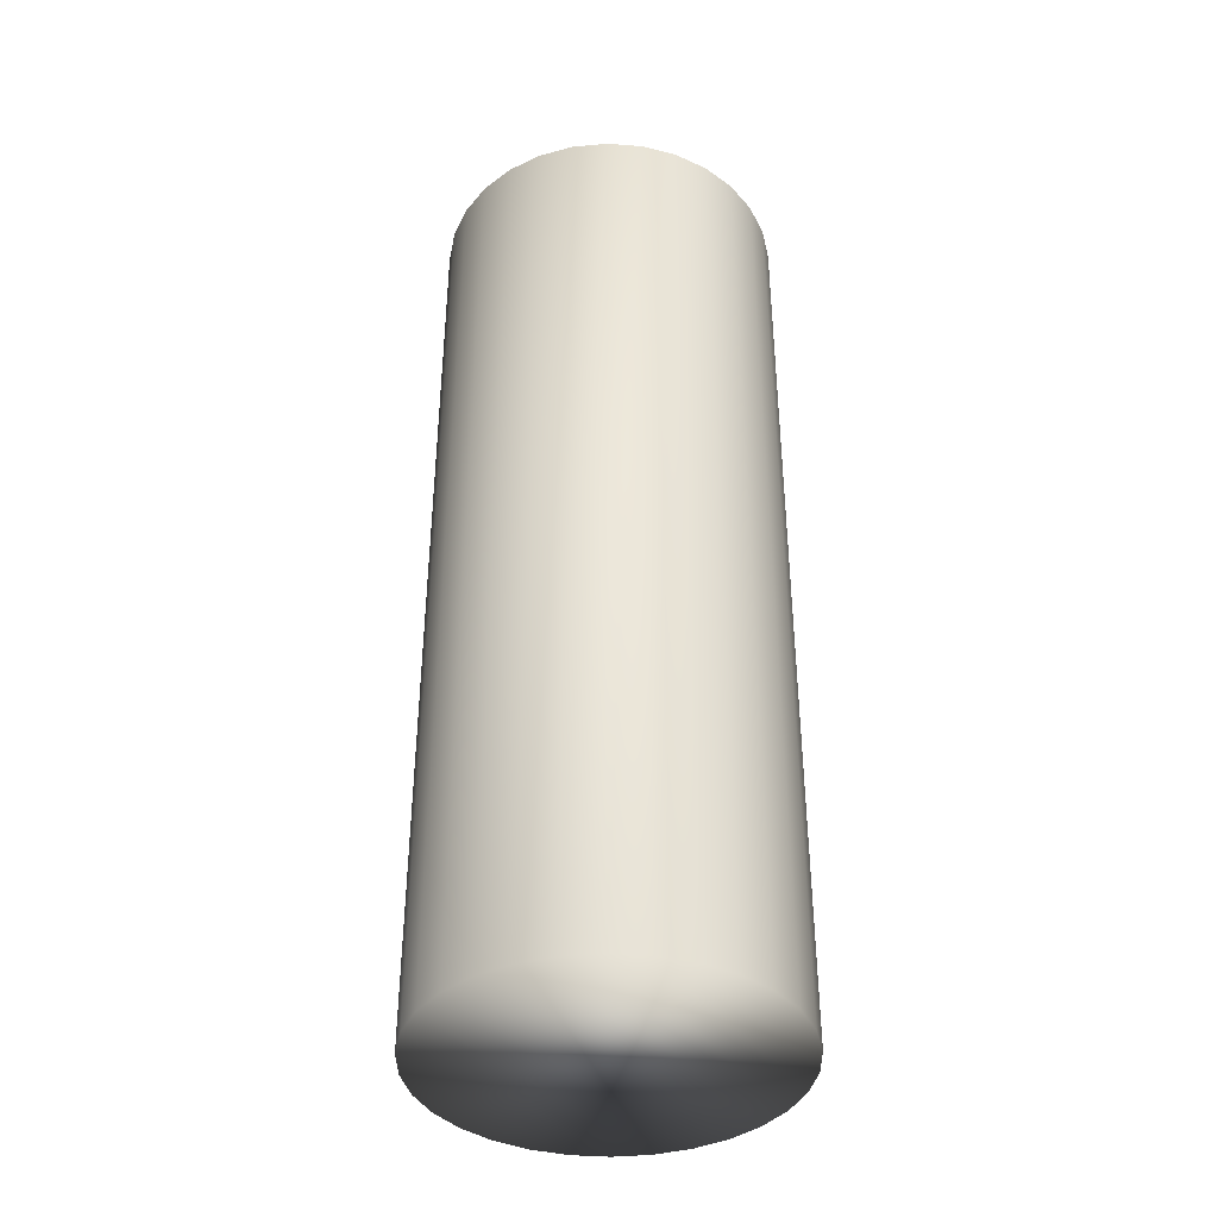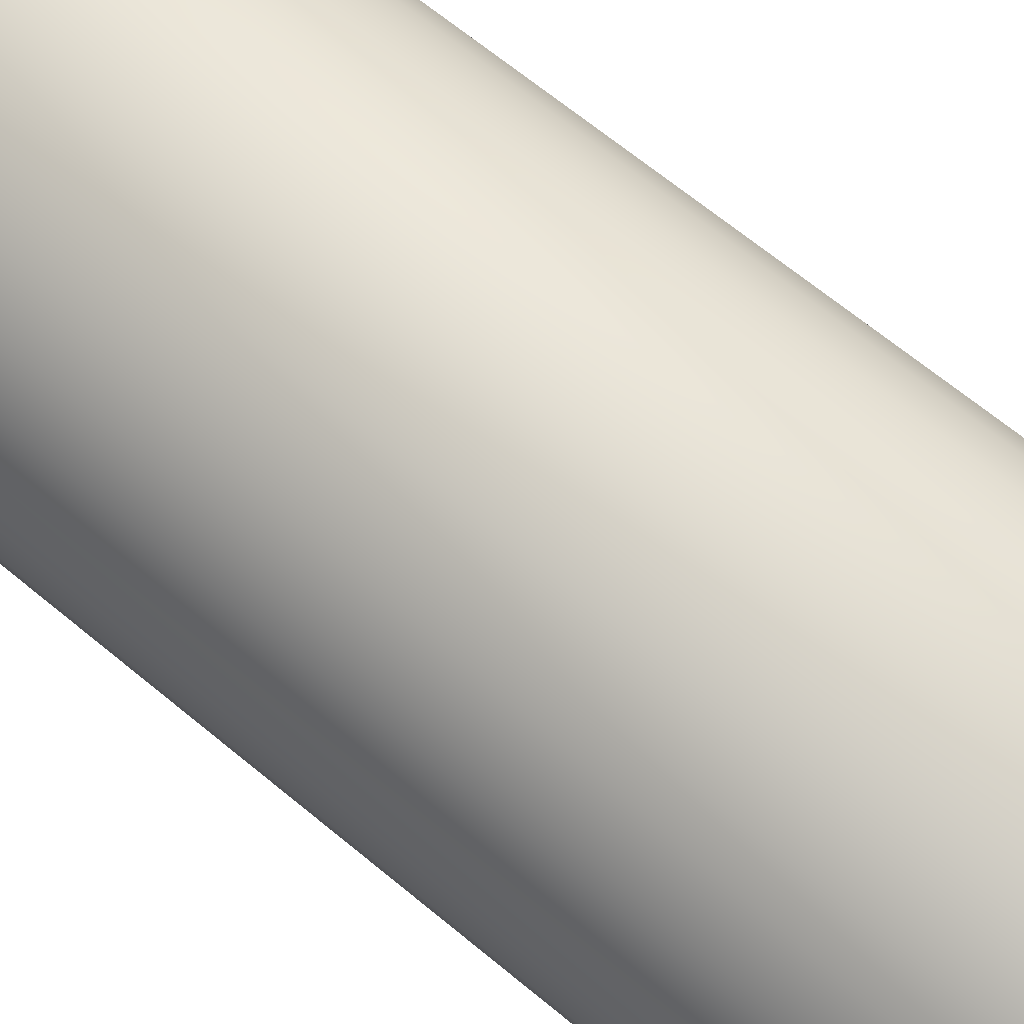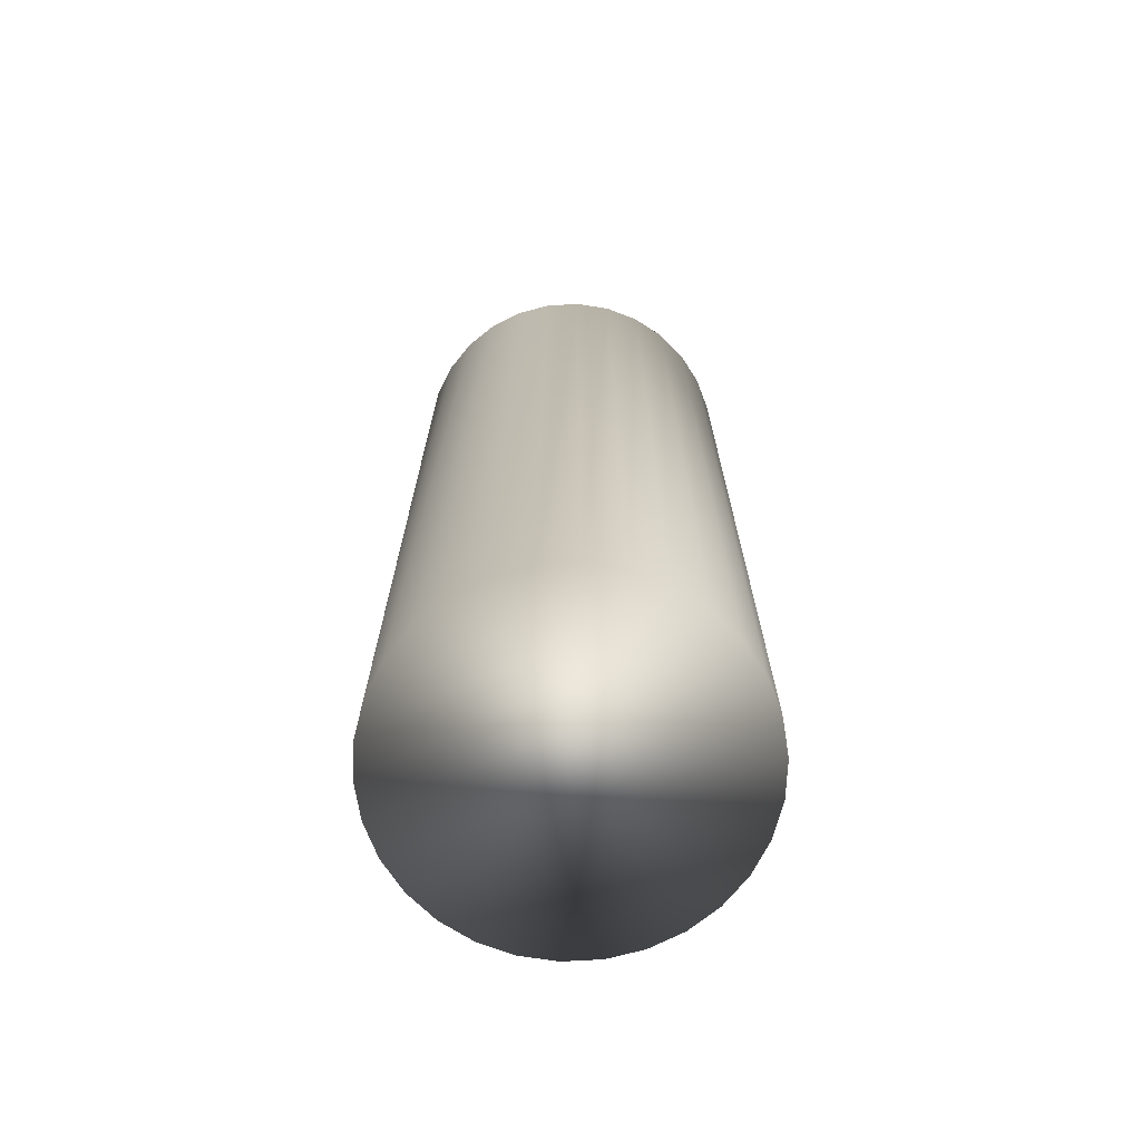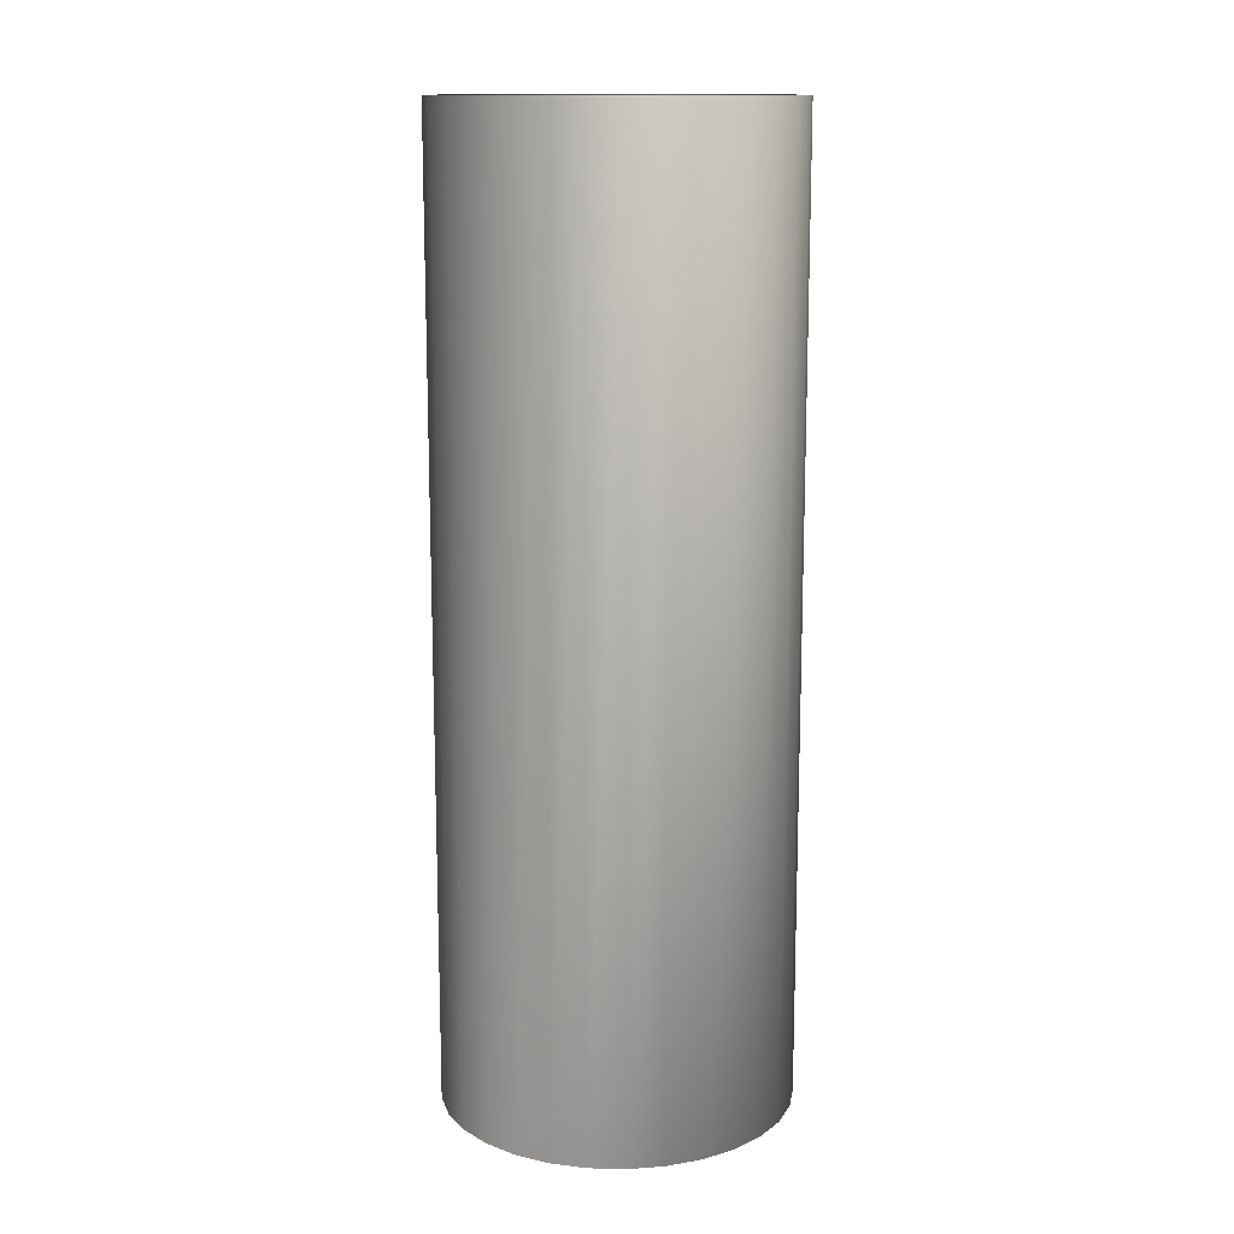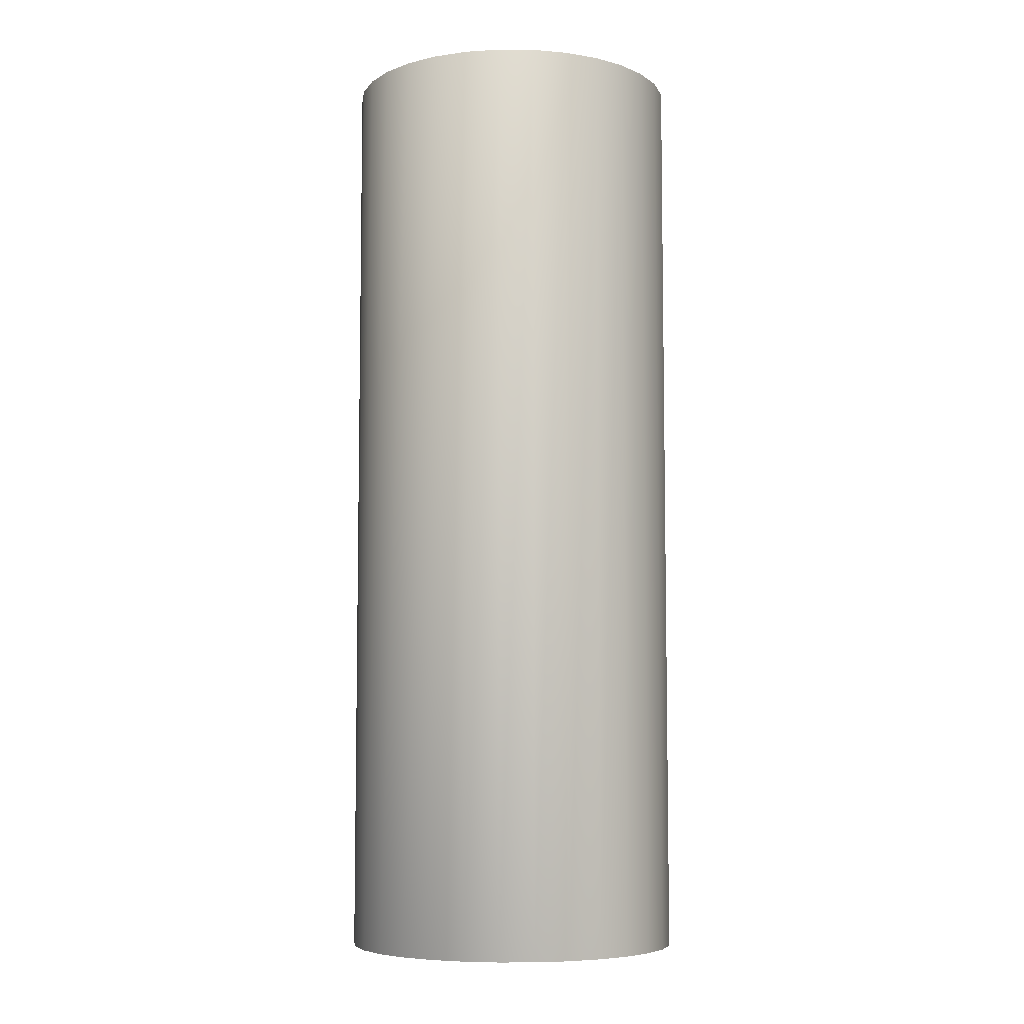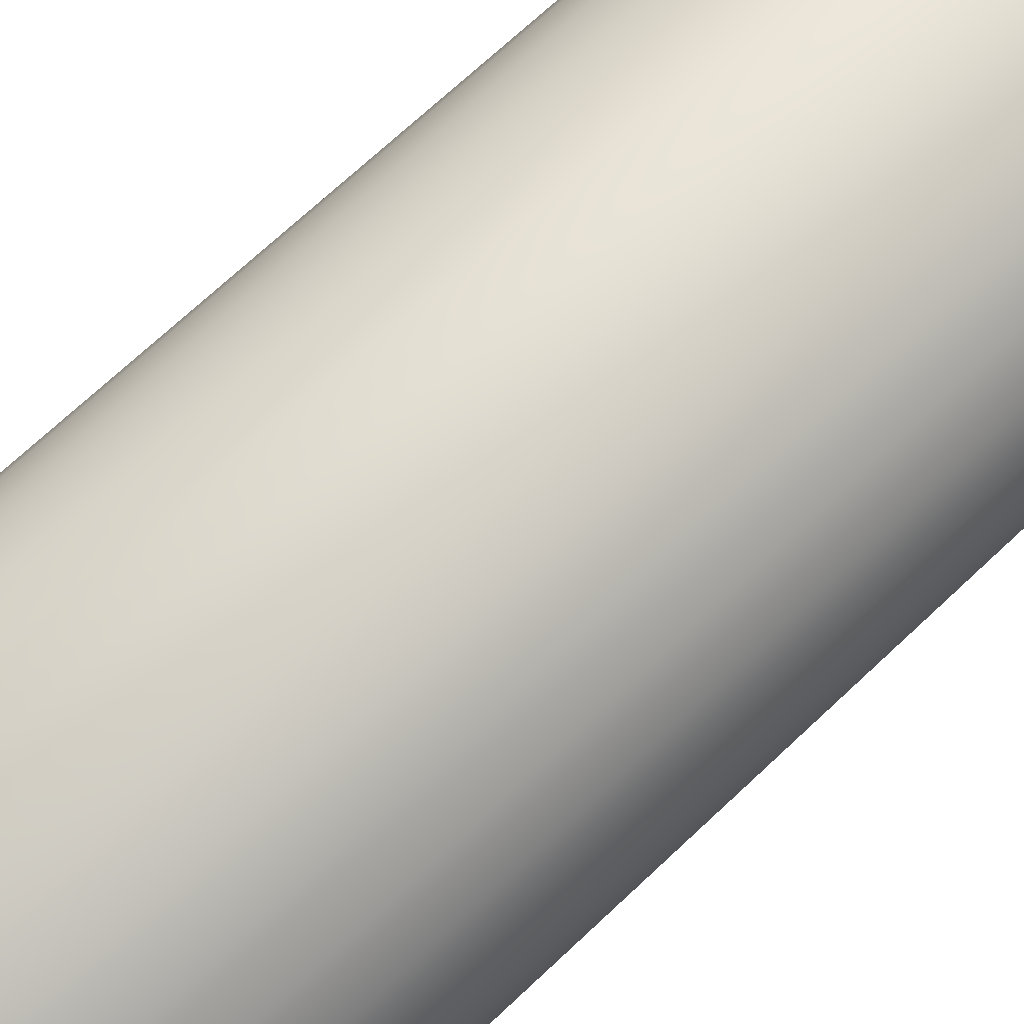
<metadata>
{"format":"obj","ext":"obj","renderer":"f3d","projection":"perspective","resolution":1024,"background":"white","views":[{"elev":-39.4,"azim":36.7,"up":"+Y"},{"elev":63.8,"azim":-49.6,"up":"+Z"},{"elev":-70.6,"azim":-62.8,"up":"+Y"},{"elev":13.6,"azim":141.0,"up":"+Y"},{"elev":-6.6,"azim":-151.5,"up":"+Y"},{"elev":68.2,"azim":-133.7,"up":"+Z"}]}
</metadata>
<code>
v -75.41 -11 -55
v -75.41 -11 -56.95
v -75.2 -11 -54.97
v -75.2 -11 -56.97
v -74.99 -11 -55
v -74.99 -11 -56.95
v -74.79 -11 -55.06
v -74.79 -11 -56.89
v -74.61 -11 -55.16
v -74.61 -11 -56.78
v -74.46 -11 -55.3
v -74.46 -11 -56.64
v -74.33 -11 -55.47
v -74.33 -11 -56.47
v -74.25 -11 -55.66
v -74.25 -11 -56.28
v -74.21 -11 -55.87
v -74.21 -11 -56.08
v -75.61 -11 -56.89
v -75.61 -11 -55.06
v -75.79 -11 -56.78
v -75.79 -11 -55.16
v -75.94 -11 -56.64
v -75.94 -11 -55.3
v -76.07 -11 -56.47
v -76.07 -11 -55.47
v -76.15 -11 -56.28
v -76.15 -11 -55.66
v -76.19 -11 -56.08
v -76.19 -11 -55.87
v -75.2 -5.5 -54.97
v -75.41 -5.5 -55
v -75.61 -5.5 -55.06
v -75.79 -5.5 -55.16
v -75.94 -5.5 -55.3
v -76.07 -5.5 -55.47
v -76.15 -5.5 -55.66
v -76.19 -5.5 -55.87
v -76.19 -5.5 -56.08
v -76.15 -5.5 -56.28
v -76.07 -5.5 -56.47
v -75.94 -5.5 -56.64
v -75.79 -5.5 -56.78
v -75.61 -5.5 -56.89
v -75.41 -5.5 -56.95
v -75.2 -5.5 -56.97
v -74.99 -5.5 -55
v -74.99 -5.5 -56.95
v -74.79 -5.5 -56.89
v -74.79 -5.5 -55.06
v -74.61 -5.5 -56.78
v -74.61 -5.5 -55.16
v -74.46 -5.5 -56.64
v -74.46 -5.5 -55.3
v -74.33 -5.5 -56.47
v -74.33 -5.5 -55.47
v -74.25 -5.5 -56.28
v -74.25 -5.5 -55.66
v -74.21 -5.5 -56.08
v -74.21 -5.5 -55.87
f 1 2 3
f 3 2 4
f 3 4 5
f 5 4 6
f 5 6 7
f 7 6 8
f 7 8 9
f 9 8 10
f 9 10 11
f 11 10 12
f 11 12 13
f 13 12 14
f 13 14 15
f 15 14 16
f 15 16 17
f 17 16 18
f 2 1 19
f 19 1 20
f 19 20 21
f 21 20 22
f 21 22 23
f 23 22 24
f 23 24 25
f 25 24 26
f 25 26 27
f 27 26 28
f 27 28 29
f 29 28 30
f 3 31 1
f 1 31 32
f 1 32 20
f 20 32 33
f 20 33 22
f 22 33 34
f 22 34 24
f 24 34 35
f 24 35 26
f 26 35 36
f 26 36 28
f 28 36 37
f 28 37 30
f 30 37 38
f 30 38 29
f 29 38 39
f 29 39 27
f 27 39 40
f 27 40 25
f 25 40 41
f 25 41 23
f 23 41 42
f 23 42 21
f 21 42 43
f 21 43 19
f 19 43 44
f 19 44 2
f 2 44 45
f 2 45 4
f 4 45 46
f 47 48 31
f 31 48 46
f 31 46 32
f 32 46 45
f 32 45 33
f 33 45 44
f 33 44 34
f 34 44 43
f 34 43 35
f 35 43 42
f 35 42 36
f 36 42 41
f 36 41 37
f 37 41 40
f 37 40 38
f 38 40 39
f 48 47 49
f 49 47 50
f 49 50 51
f 51 50 52
f 51 52 53
f 53 52 54
f 53 54 55
f 55 54 56
f 55 56 57
f 57 56 58
f 57 58 59
f 59 58 60
f 4 46 6
f 6 46 48
f 6 48 8
f 8 48 49
f 8 49 10
f 10 49 51
f 10 51 12
f 12 51 53
f 12 53 14
f 14 53 55
f 14 55 16
f 16 55 57
f 16 57 18
f 18 57 59
f 18 59 17
f 17 59 60
f 17 60 15
f 15 60 58
f 15 58 13
f 13 58 56
f 13 56 11
f 11 56 54
f 11 54 9
f 9 54 52
f 9 52 7
f 7 52 50
f 7 50 5
f 5 50 47
f 5 47 3
f 3 47 31

</code>
